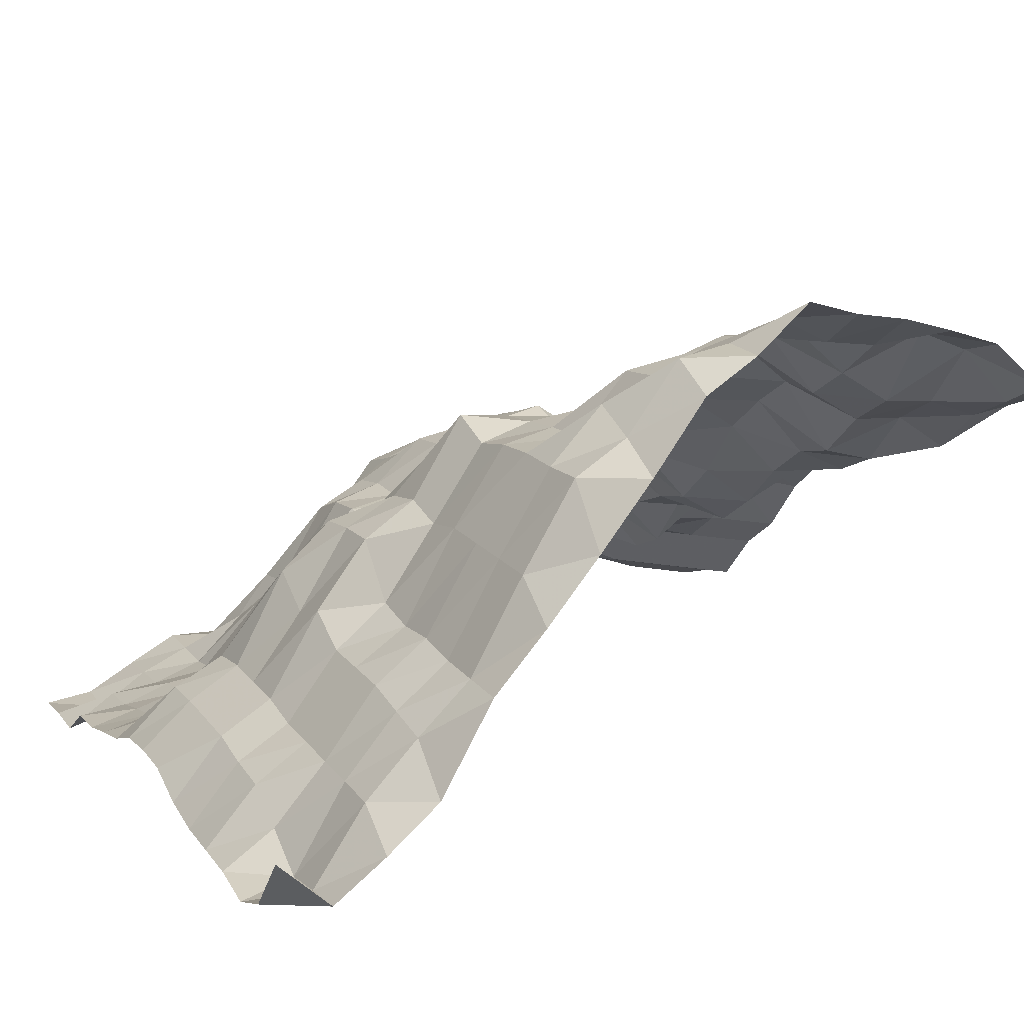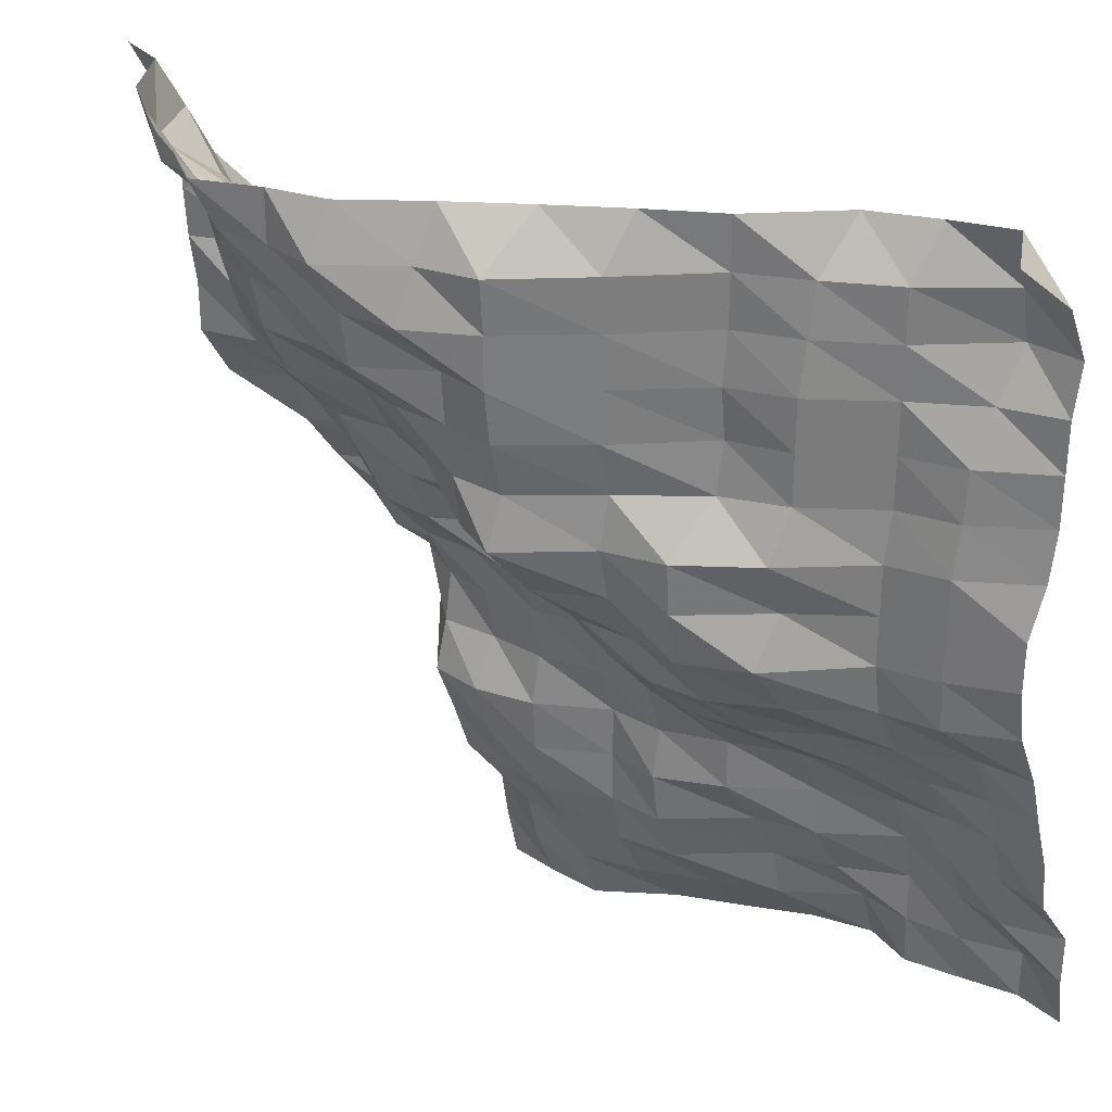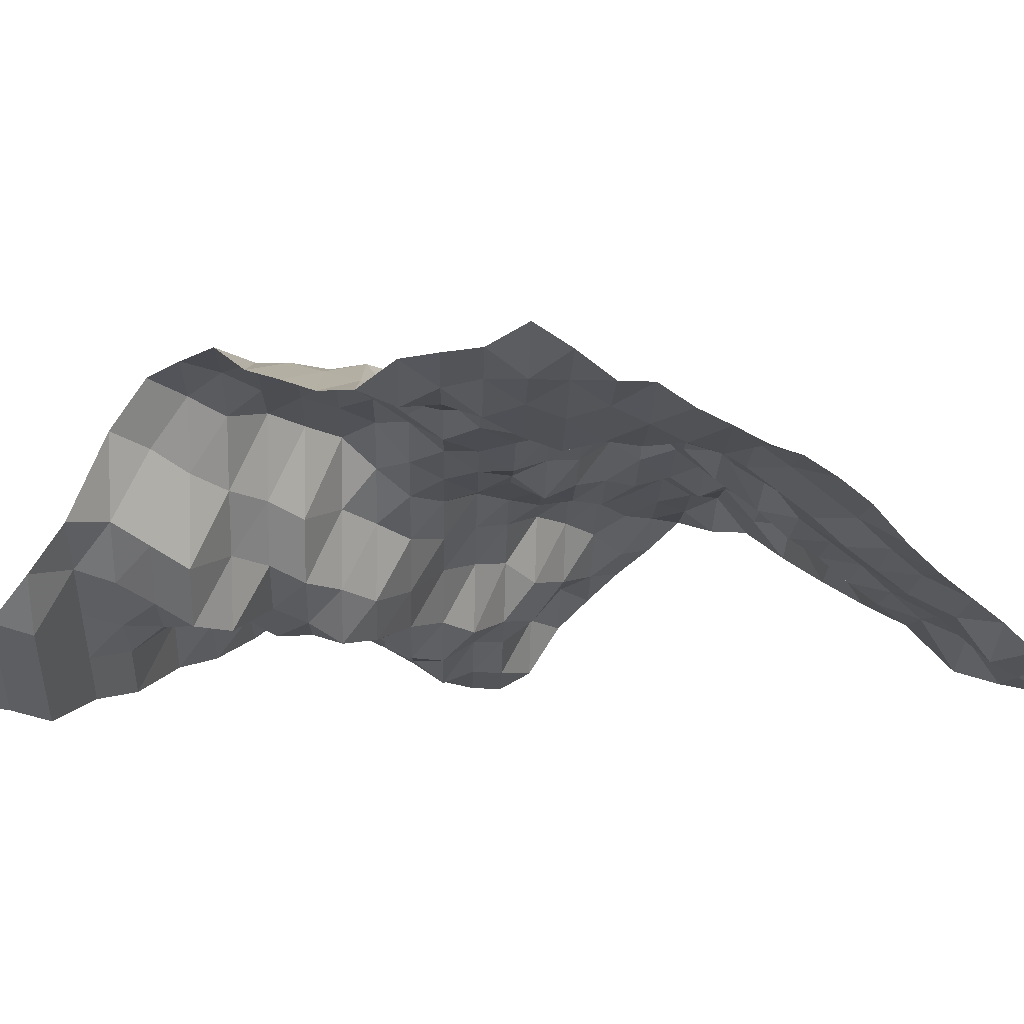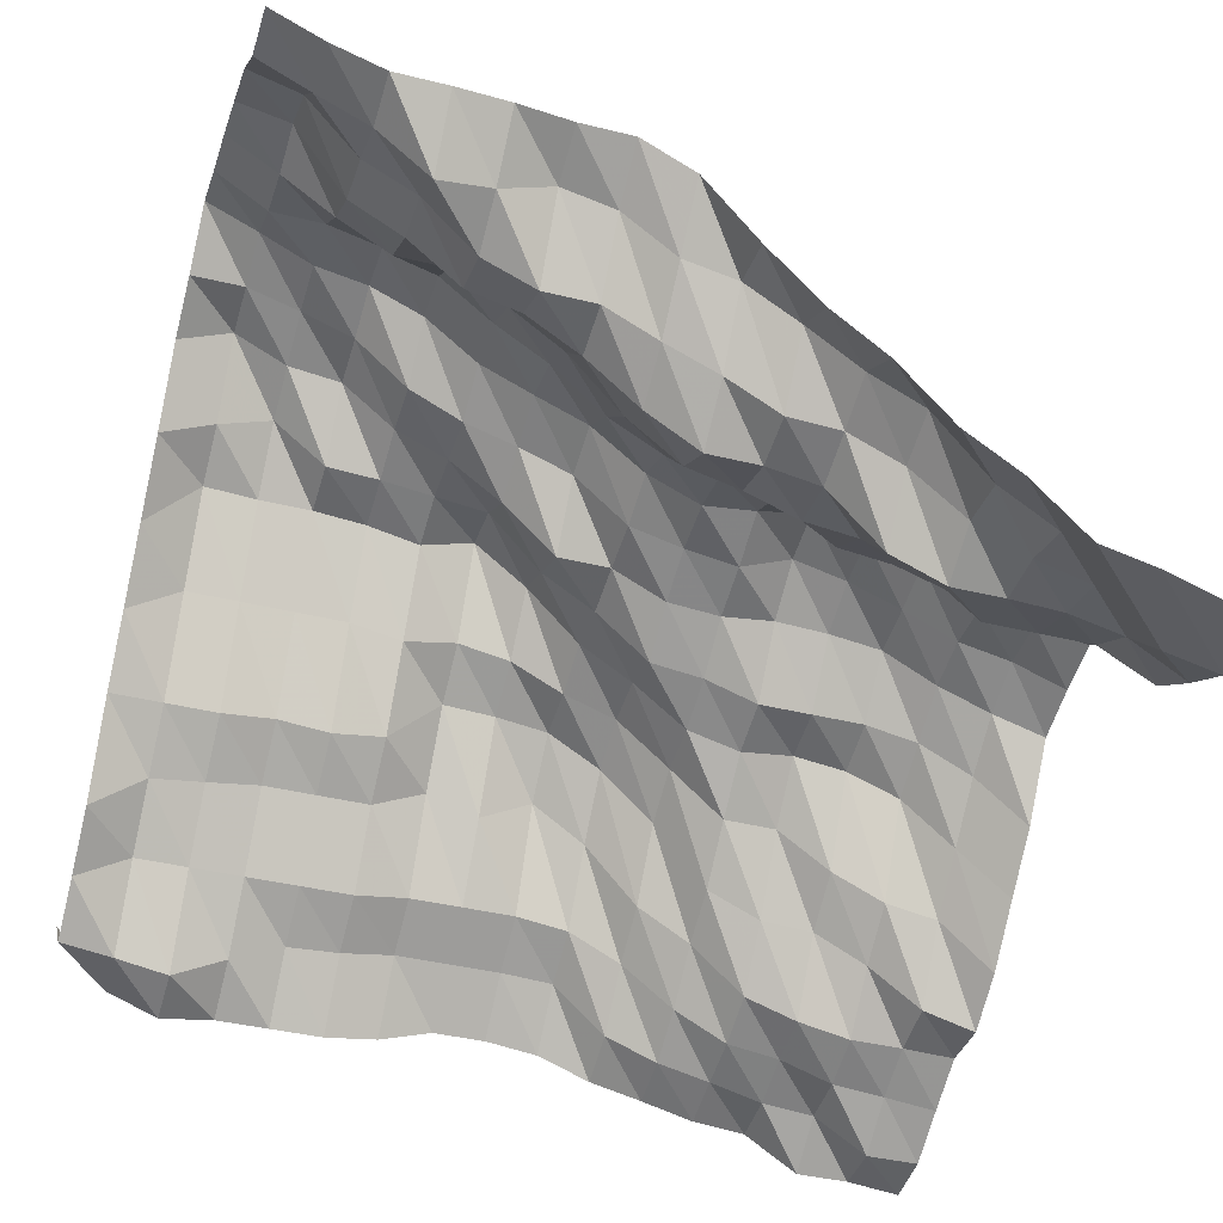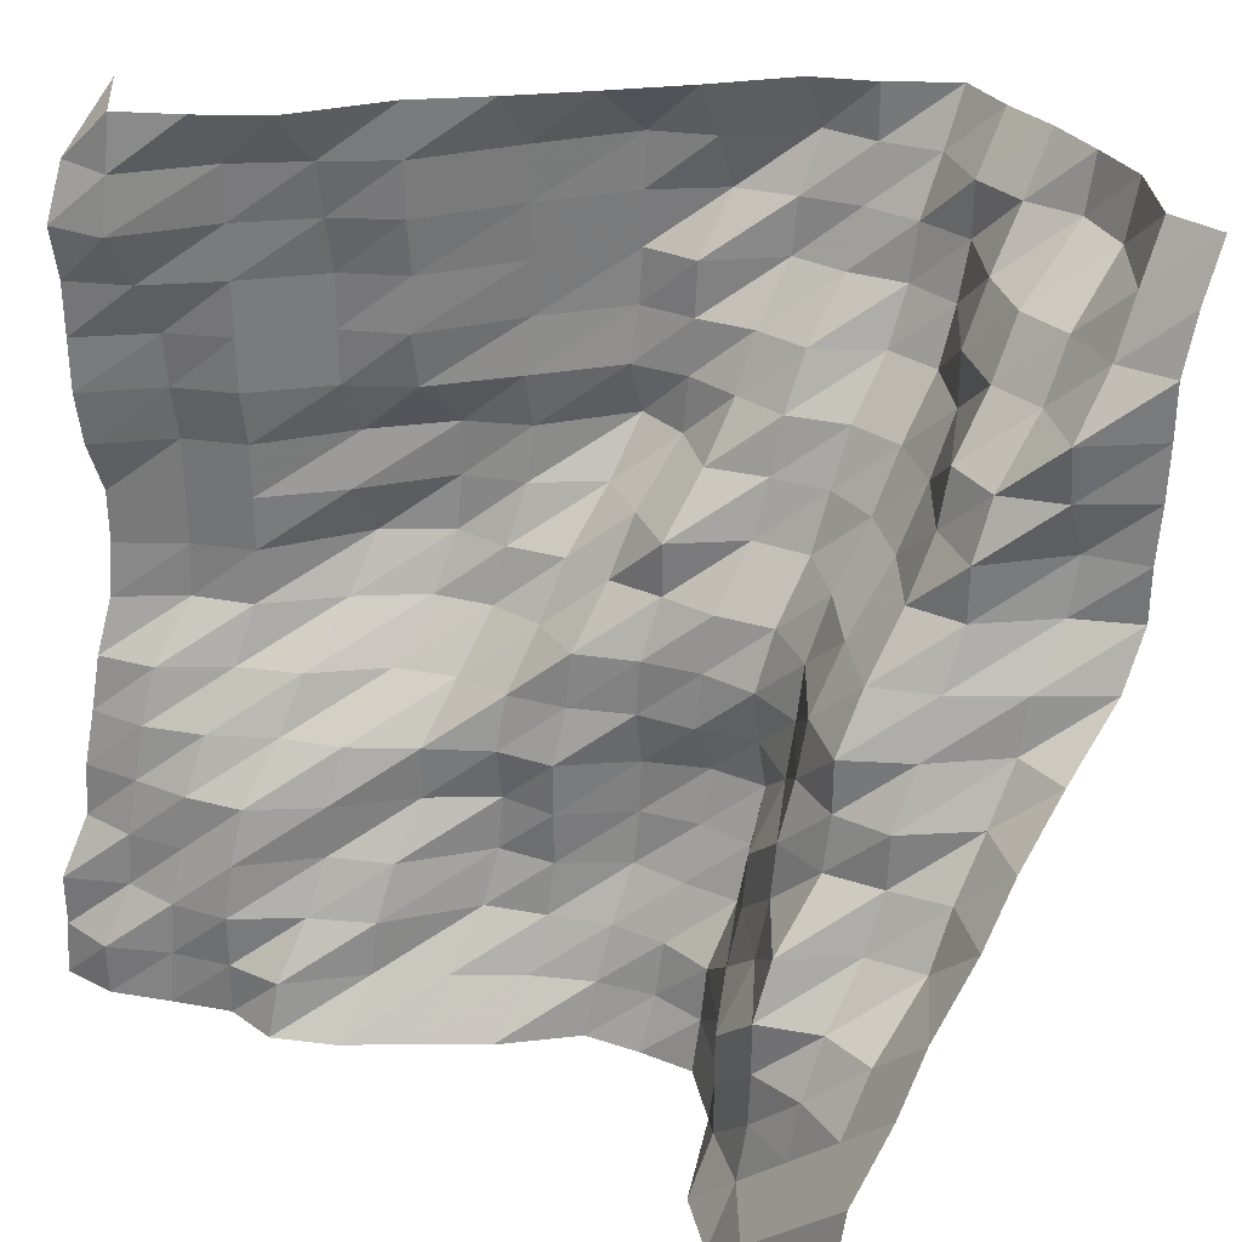
<metadata>
{"format":"obj","ext":"obj","renderer":"f3d","projection":"perspective","resolution":1024,"background":"white","views":[{"elev":17.0,"azim":-24.6,"up":"+Y"},{"elev":31.2,"azim":-124.3,"up":"+Z"},{"elev":-40.4,"azim":-136.5,"up":"+Y"},{"elev":-40.2,"azim":73.1,"up":"+Y"},{"elev":32.1,"azim":42.0,"up":"+Z"}]}
</metadata>
<code>
v 562.5 110.6 562.5
v 562.5 110.9 571.3
v 562.5 114.1 580.1
v 562.5 116.3 588.9
v 562.5 125.8 597.7
v 562.5 132 606.4
v 562.5 142.3 615.2
v 562.5 149.4 624
v 562.5 159.1 632.8
v 562.5 170.3 641.6
v 562.5 175.1 650.4
v 562.5 175.1 659.2
v 562.5 176.1 668
v 562.5 176.5 676.8
v 562.5 176.5 685.5
v 562.5 179.5 694.3
v 562.5 183.9 703.1
v 553.7 110.9 562.5
v 553.7 114.1 571.3
v 553.7 116.3 580.1
v 553.7 125.8 588.9
v 553.7 132 597.7
v 553.7 143.5 606.4
v 553.7 148.2 615.2
v 553.7 154.7 624
v 553.7 160.6 632.8
v 553.7 162.5 641.6
v 553.7 169.4 650.4
v 553.7 171.4 659.2
v 553.7 168.1 668
v 553.7 167.1 676.8
v 553.7 174.7 685.5
v 553.7 179.1 694.3
v 553.7 183.7 703.1
v 544.9 114.1 562.5
v 544.9 116.3 571.3
v 544.9 125.8 580.1
v 544.9 128.4 588.9
v 544.9 133 597.7
v 544.9 140.8 606.4
v 544.9 145 615.2
v 544.9 145.4 624
v 544.9 150.6 632.8
v 544.9 154.7 641.6
v 544.9 159.5 650.4
v 544.9 159.5 659.2
v 544.9 163.6 668
v 544.9 173.2 676.8
v 544.9 178.1 685.5
v 544.9 188.8 694.3
v 544.9 191.5 703.1
v 536.1 119.6 562.5
v 536.1 125.8 571.3
v 536.1 128 580.1
v 536.1 128.4 588.9
v 536.1 128.4 597.7
v 536.1 132.3 606.4
v 536.1 142.3 615.2
v 536.1 143.9 624
v 536.1 143.9 632.8
v 536.1 149.8 641.6
v 536.1 157.8 650.4
v 536.1 163.8 659.2
v 536.1 166.2 668
v 536.1 173.9 676.8
v 536.1 179.1 685.5
v 536.1 192.6 694.3
v 536.1 194.5 703.1
v 527.3 125.8 562.5
v 527.3 131.2 571.3
v 527.3 131.2 580.1
v 527.3 131.2 588.9
v 527.3 139.4 597.7
v 527.3 142.4 606.4
v 527.3 143.5 615.2
v 527.3 147 624
v 527.3 149.3 632.8
v 527.3 156.7 641.6
v 527.3 167.2 650.4
v 527.3 173.9 659.2
v 527.3 179.3 668
v 527.3 179.3 676.8
v 527.3 184.7 685.5
v 527.3 191.2 694.3
v 527.3 197.2 703.1
v 518.6 140.6 562.5
v 518.6 142.4 571.3
v 518.6 142.4 580.1
v 518.6 143.9 588.9
v 518.6 147.1 597.7
v 518.6 148.2 606.4
v 518.6 156 615.2
v 518.6 157.9 624
v 518.6 159.5 632.8
v 518.6 164.9 641.6
v 518.6 173.2 650.4
v 518.6 179.2 659.2
v 518.6 186.7 668
v 518.6 190.2 676.8
v 518.6 192.6 685.5
v 518.6 192.6 694.3
v 518.6 198.8 703.1
v 509.8 147.1 562.5
v 509.8 148.9 571.3
v 509.8 150.2 580.1
v 509.8 156.8 588.9
v 509.8 159.5 597.7
v 509.8 162.6 606.4
v 509.8 160.7 615.2
v 509.8 159.5 624
v 509.8 163.7 632.8
v 509.8 171.2 641.6
v 509.8 175.1 650.4
v 509.8 179.2 659.2
v 509.8 186.7 668
v 509.8 190.8 676.8
v 509.8 192.6 685.5
v 509.8 197.2 694.3
v 509.8 201.5 703.1
v 501 145.2 562.5
v 501 148.7 571.3
v 501 150.6 580.1
v 501 154.9 588.9
v 501 158.4 597.7
v 501 160.7 606.4
v 501 156.9 615.2
v 501 158.3 624
v 501 160.7 632.8
v 501 168.8 641.6
v 501 172.3 650.4
v 501 175.1 659.2
v 501 179.6 668
v 501 187.9 676.8
v 501 191.3 685.5
v 501 194 694.3
v 501 194 703.1
v 492.2 142.5 562.5
v 492.2 145.2 571.3
v 492.2 148.7 580.1
v 492.2 153.7 588.9
v 492.2 154.9 597.7
v 492.2 155.3 606.4
v 492.2 154.1 615.2
v 492.2 154.9 624
v 492.2 159.5 632.8
v 492.2 159.5 641.6
v 492.2 168.3 650.4
v 492.2 175.1 659.2
v 492.2 179.2 668
v 492.2 186.7 676.8
v 492.2 187.9 685.5
v 492.2 192.6 694.3
v 492.2 188.6 703.1
v 483.4 131.6 562.5
v 483.4 139.3 571.3
v 483.4 143.9 580.1
v 483.4 145.6 588.9
v 483.4 145.6 597.7
v 483.4 145.6 606.4
v 483.4 148.6 615.2
v 483.4 149.8 624
v 483.4 157.9 632.8
v 483.4 163.7 641.6
v 483.4 173.9 650.4
v 483.4 175.1 659.2
v 483.4 176.2 668
v 483.4 176.7 676.8
v 483.4 184.2 685.5
v 483.4 180.9 694.3
v 483.4 176.7 703.1
v 474.6 123.8 562.5
v 474.6 131.6 571.3
v 474.6 139.4 580.1
v 474.6 142.8 588.9
v 474.6 143.9 597.7
v 474.6 142.8 606.4
v 474.6 145.2 615.2
v 474.6 152.5 624
v 474.6 158.3 632.8
v 474.6 167.8 641.6
v 474.6 175.1 650.4
v 474.6 172.3 659.2
v 474.6 174.2 668
v 474.6 175.1 676.8
v 474.6 175.1 685.5
v 474.6 175.6 694.3
v 474.6 165.8 703.1
v 465.8 115.7 562.5
v 465.8 123.8 571.3
v 465.8 125.3 580.1
v 465.8 129.5 588.9
v 465.8 135.8 597.7
v 465.8 135.9 606.4
v 465.8 143.9 615.2
v 465.8 151.8 624
v 465.8 154.9 632.8
v 465.8 159.5 641.6
v 465.8 161.2 650.4
v 465.8 159.5 659.2
v 465.8 161.2 668
v 465.8 161.2 676.8
v 465.8 161.2 685.5
v 465.8 161.2 694.3
v 465.8 155.4 703.1
v 457 110.2 562.5
v 457 112.6 571.3
v 457 119.2 580.1
v 457 123.8 588.9
v 457 124.3 597.7
v 457 128.4 606.4
v 457 139.4 615.2
v 457 148.2 624
v 457 153.7 632.8
v 457 154.9 641.6
v 457 155.4 650.4
v 457 146.9 659.2
v 457 145.7 668
v 457 146.5 676.8
v 457 145.7 685.5
v 457 145.7 694.3
v 457 145.7 703.1
v 448.2 110.6 562.5
v 448.2 110.9 571.3
v 448.2 110.9 580.1
v 448.2 112.6 588.9
v 448.2 115.6 597.7
v 448.2 123.8 606.4
v 448.2 129.2 615.2
v 448.2 139.4 624
v 448.2 145.7 632.8
v 448.2 141 641.6
v 448.2 143.9 650.4
v 448.2 139.9 659.2
v 448.2 139.9 668
v 448.2 139.9 676.8
v 448.2 138.6 685.5
v 448.2 137.4 694.3
v 448.2 130.4 703.1
v 439.5 106 562.5
v 439.5 107 571.3
v 439.5 107.9 580.1
v 439.5 110.9 588.9
v 439.5 112.2 597.7
v 439.5 116.9 606.4
v 439.5 123.8 615.2
v 439.5 128.4 624
v 439.5 129.6 632.8
v 439.5 129.6 641.6
v 439.5 129.6 650.4
v 439.5 128.4 659.2
v 439.5 128.4 668
v 439.5 128.4 676.8
v 439.5 128.4 685.5
v 439.5 128.4 694.3
v 439.5 123.1 703.1
v 430.7 101.1 562.5
v 430.7 101.1 571.3
v 430.7 107 580.1
v 430.7 107.9 588.9
v 430.7 110.2 597.7
v 430.7 112.2 606.4
v 430.7 115.6 615.2
v 430.7 123.8 624
v 430.7 124.3 632.8
v 430.7 124.3 641.6
v 430.7 124.3 650.4
v 430.7 123.1 659.2
v 430.7 122.5 668
v 430.7 118.5 676.8
v 430.7 113.9 685.5
v 430.7 115.5 694.3
v 430.7 116.7 703.1
v 421.9 100.1 562.5
v 421.9 101.1 571.3
v 421.9 101.1 580.1
v 421.9 107 588.9
v 421.9 107.9 597.7
v 421.9 110.2 606.4
v 421.9 112.2 615.2
v 421.9 115.6 624
v 421.9 116.7 632.8
v 421.9 116.7 641.6
v 421.9 113.9 650.4
v 421.9 112.7 659.2
v 421.9 112.7 668
v 421.9 112.7 676.8
v 421.9 111.4 685.5
v 421.9 114.9 694.3
v 421.9 125.3 703.1
f 1 18 2
f 18 19 2
f 2 19 3
f 19 20 3
f 3 20 4
f 20 21 4
f 4 21 5
f 21 22 5
f 5 22 6
f 22 23 6
f 6 23 7
f 23 24 7
f 7 24 8
f 24 25 8
f 8 25 9
f 25 26 9
f 9 26 10
f 26 27 10
f 10 27 11
f 27 28 11
f 11 28 12
f 28 29 12
f 12 29 13
f 29 30 13
f 13 30 14
f 30 31 14
f 14 31 15
f 31 32 15
f 15 32 16
f 32 33 16
f 16 33 17
f 33 34 17
f 18 35 19
f 35 36 19
f 19 36 20
f 36 37 20
f 20 37 21
f 37 38 21
f 21 38 22
f 38 39 22
f 22 39 23
f 39 40 23
f 23 40 24
f 40 41 24
f 24 41 25
f 41 42 25
f 25 42 26
f 42 43 26
f 26 43 27
f 43 44 27
f 27 44 28
f 44 45 28
f 28 45 29
f 45 46 29
f 29 46 30
f 46 47 30
f 30 47 31
f 47 48 31
f 31 48 32
f 48 49 32
f 32 49 33
f 49 50 33
f 33 50 34
f 50 51 34
f 35 52 36
f 52 53 36
f 36 53 37
f 53 54 37
f 37 54 38
f 54 55 38
f 38 55 39
f 55 56 39
f 39 56 40
f 56 57 40
f 40 57 41
f 57 58 41
f 41 58 42
f 58 59 42
f 42 59 43
f 59 60 43
f 43 60 44
f 60 61 44
f 44 61 45
f 61 62 45
f 45 62 46
f 62 63 46
f 46 63 47
f 63 64 47
f 47 64 48
f 64 65 48
f 48 65 49
f 65 66 49
f 49 66 50
f 66 67 50
f 50 67 51
f 67 68 51
f 52 69 53
f 69 70 53
f 53 70 54
f 70 71 54
f 54 71 55
f 71 72 55
f 55 72 56
f 72 73 56
f 56 73 57
f 73 74 57
f 57 74 58
f 74 75 58
f 58 75 59
f 75 76 59
f 59 76 60
f 76 77 60
f 60 77 61
f 77 78 61
f 61 78 62
f 78 79 62
f 62 79 63
f 79 80 63
f 63 80 64
f 80 81 64
f 64 81 65
f 81 82 65
f 65 82 66
f 82 83 66
f 66 83 67
f 83 84 67
f 67 84 68
f 84 85 68
f 69 86 70
f 86 87 70
f 70 87 71
f 87 88 71
f 71 88 72
f 88 89 72
f 72 89 73
f 89 90 73
f 73 90 74
f 90 91 74
f 74 91 75
f 91 92 75
f 75 92 76
f 92 93 76
f 76 93 77
f 93 94 77
f 77 94 78
f 94 95 78
f 78 95 79
f 95 96 79
f 79 96 80
f 96 97 80
f 80 97 81
f 97 98 81
f 81 98 82
f 98 99 82
f 82 99 83
f 99 100 83
f 83 100 84
f 100 101 84
f 84 101 85
f 101 102 85
f 86 103 87
f 103 104 87
f 87 104 88
f 104 105 88
f 88 105 89
f 105 106 89
f 89 106 90
f 106 107 90
f 90 107 91
f 107 108 91
f 91 108 92
f 108 109 92
f 92 109 93
f 109 110 93
f 93 110 94
f 110 111 94
f 94 111 95
f 111 112 95
f 95 112 96
f 112 113 96
f 96 113 97
f 113 114 97
f 97 114 98
f 114 115 98
f 98 115 99
f 115 116 99
f 99 116 100
f 116 117 100
f 100 117 101
f 117 118 101
f 101 118 102
f 118 119 102
f 103 120 104
f 120 121 104
f 104 121 105
f 121 122 105
f 105 122 106
f 122 123 106
f 106 123 107
f 123 124 107
f 107 124 108
f 124 125 108
f 108 125 109
f 125 126 109
f 109 126 110
f 126 127 110
f 110 127 111
f 127 128 111
f 111 128 112
f 128 129 112
f 112 129 113
f 129 130 113
f 113 130 114
f 130 131 114
f 114 131 115
f 131 132 115
f 115 132 116
f 132 133 116
f 116 133 117
f 133 134 117
f 117 134 118
f 134 135 118
f 118 135 119
f 135 136 119
f 120 137 121
f 137 138 121
f 121 138 122
f 138 139 122
f 122 139 123
f 139 140 123
f 123 140 124
f 140 141 124
f 124 141 125
f 141 142 125
f 125 142 126
f 142 143 126
f 126 143 127
f 143 144 127
f 127 144 128
f 144 145 128
f 128 145 129
f 145 146 129
f 129 146 130
f 146 147 130
f 130 147 131
f 147 148 131
f 131 148 132
f 148 149 132
f 132 149 133
f 149 150 133
f 133 150 134
f 150 151 134
f 134 151 135
f 151 152 135
f 135 152 136
f 152 153 136
f 137 154 138
f 154 155 138
f 138 155 139
f 155 156 139
f 139 156 140
f 156 157 140
f 140 157 141
f 157 158 141
f 141 158 142
f 158 159 142
f 142 159 143
f 159 160 143
f 143 160 144
f 160 161 144
f 144 161 145
f 161 162 145
f 145 162 146
f 162 163 146
f 146 163 147
f 163 164 147
f 147 164 148
f 164 165 148
f 148 165 149
f 165 166 149
f 149 166 150
f 166 167 150
f 150 167 151
f 167 168 151
f 151 168 152
f 168 169 152
f 152 169 153
f 169 170 153
f 154 171 155
f 171 172 155
f 155 172 156
f 172 173 156
f 156 173 157
f 173 174 157
f 157 174 158
f 174 175 158
f 158 175 159
f 175 176 159
f 159 176 160
f 176 177 160
f 160 177 161
f 177 178 161
f 161 178 162
f 178 179 162
f 162 179 163
f 179 180 163
f 163 180 164
f 180 181 164
f 164 181 165
f 181 182 165
f 165 182 166
f 182 183 166
f 166 183 167
f 183 184 167
f 167 184 168
f 184 185 168
f 168 185 169
f 185 186 169
f 169 186 170
f 186 187 170
f 171 188 172
f 188 189 172
f 172 189 173
f 189 190 173
f 173 190 174
f 190 191 174
f 174 191 175
f 191 192 175
f 175 192 176
f 192 193 176
f 176 193 177
f 193 194 177
f 177 194 178
f 194 195 178
f 178 195 179
f 195 196 179
f 179 196 180
f 196 197 180
f 180 197 181
f 197 198 181
f 181 198 182
f 198 199 182
f 182 199 183
f 199 200 183
f 183 200 184
f 200 201 184
f 184 201 185
f 201 202 185
f 185 202 186
f 202 203 186
f 186 203 187
f 203 204 187
f 188 205 189
f 205 206 189
f 189 206 190
f 206 207 190
f 190 207 191
f 207 208 191
f 191 208 192
f 208 209 192
f 192 209 193
f 209 210 193
f 193 210 194
f 210 211 194
f 194 211 195
f 211 212 195
f 195 212 196
f 212 213 196
f 196 213 197
f 213 214 197
f 197 214 198
f 214 215 198
f 198 215 199
f 215 216 199
f 199 216 200
f 216 217 200
f 200 217 201
f 217 218 201
f 201 218 202
f 218 219 202
f 202 219 203
f 219 220 203
f 203 220 204
f 220 221 204
f 205 222 206
f 222 223 206
f 206 223 207
f 223 224 207
f 207 224 208
f 224 225 208
f 208 225 209
f 225 226 209
f 209 226 210
f 226 227 210
f 210 227 211
f 227 228 211
f 211 228 212
f 228 229 212
f 212 229 213
f 229 230 213
f 213 230 214
f 230 231 214
f 214 231 215
f 231 232 215
f 215 232 216
f 232 233 216
f 216 233 217
f 233 234 217
f 217 234 218
f 234 235 218
f 218 235 219
f 235 236 219
f 219 236 220
f 236 237 220
f 220 237 221
f 237 238 221
f 222 239 223
f 239 240 223
f 223 240 224
f 240 241 224
f 224 241 225
f 241 242 225
f 225 242 226
f 242 243 226
f 226 243 227
f 243 244 227
f 227 244 228
f 244 245 228
f 228 245 229
f 245 246 229
f 229 246 230
f 246 247 230
f 230 247 231
f 247 248 231
f 231 248 232
f 248 249 232
f 232 249 233
f 249 250 233
f 233 250 234
f 250 251 234
f 234 251 235
f 251 252 235
f 235 252 236
f 252 253 236
f 236 253 237
f 253 254 237
f 237 254 238
f 254 255 238
f 239 256 240
f 256 257 240
f 240 257 241
f 257 258 241
f 241 258 242
f 258 259 242
f 242 259 243
f 259 260 243
f 243 260 244
f 260 261 244
f 244 261 245
f 261 262 245
f 245 262 246
f 262 263 246
f 246 263 247
f 263 264 247
f 247 264 248
f 264 265 248
f 248 265 249
f 265 266 249
f 249 266 250
f 266 267 250
f 250 267 251
f 267 268 251
f 251 268 252
f 268 269 252
f 252 269 253
f 269 270 253
f 253 270 254
f 270 271 254
f 254 271 255
f 271 272 255
f 256 273 257
f 273 274 257
f 257 274 258
f 274 275 258
f 258 275 259
f 275 276 259
f 259 276 260
f 276 277 260
f 260 277 261
f 277 278 261
f 261 278 262
f 278 279 262
f 262 279 263
f 279 280 263
f 263 280 264
f 280 281 264
f 264 281 265
f 281 282 265
f 265 282 266
f 282 283 266
f 266 283 267
f 283 284 267
f 267 284 268
f 284 285 268
f 268 285 269
f 285 286 269
f 269 286 270
f 286 287 270
f 270 287 271
f 287 288 271
f 271 288 272
f 288 289 272

</code>
